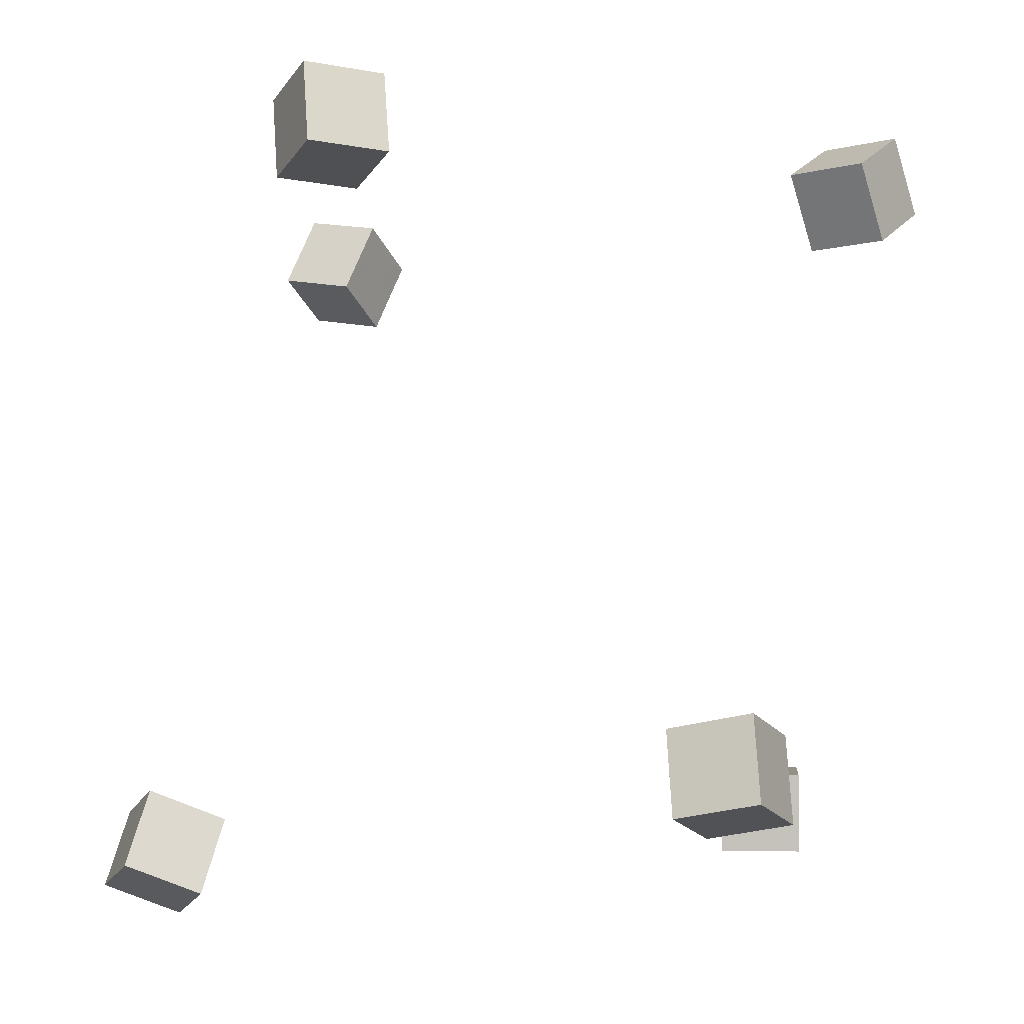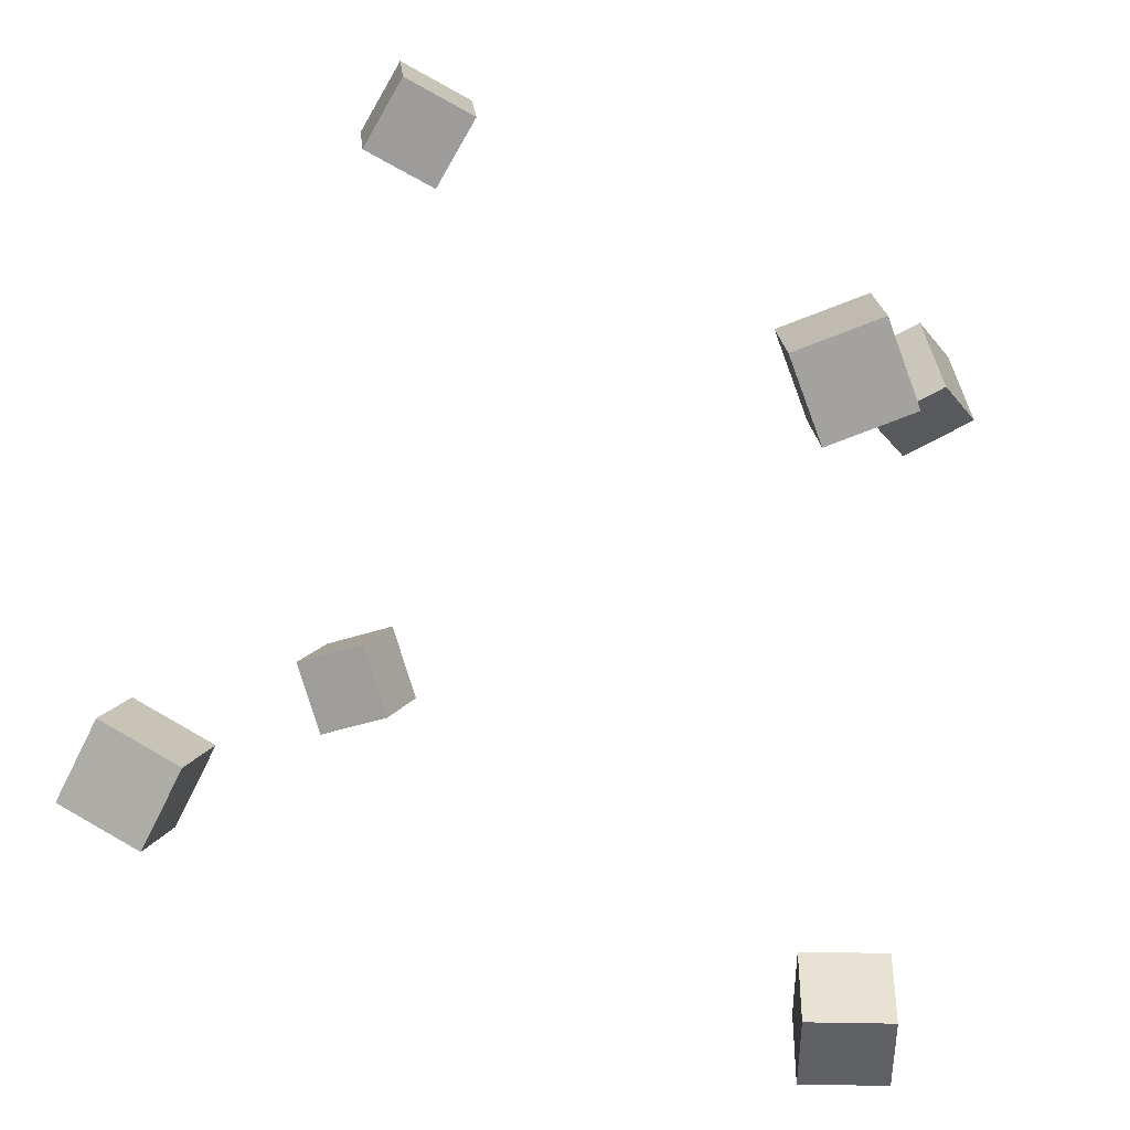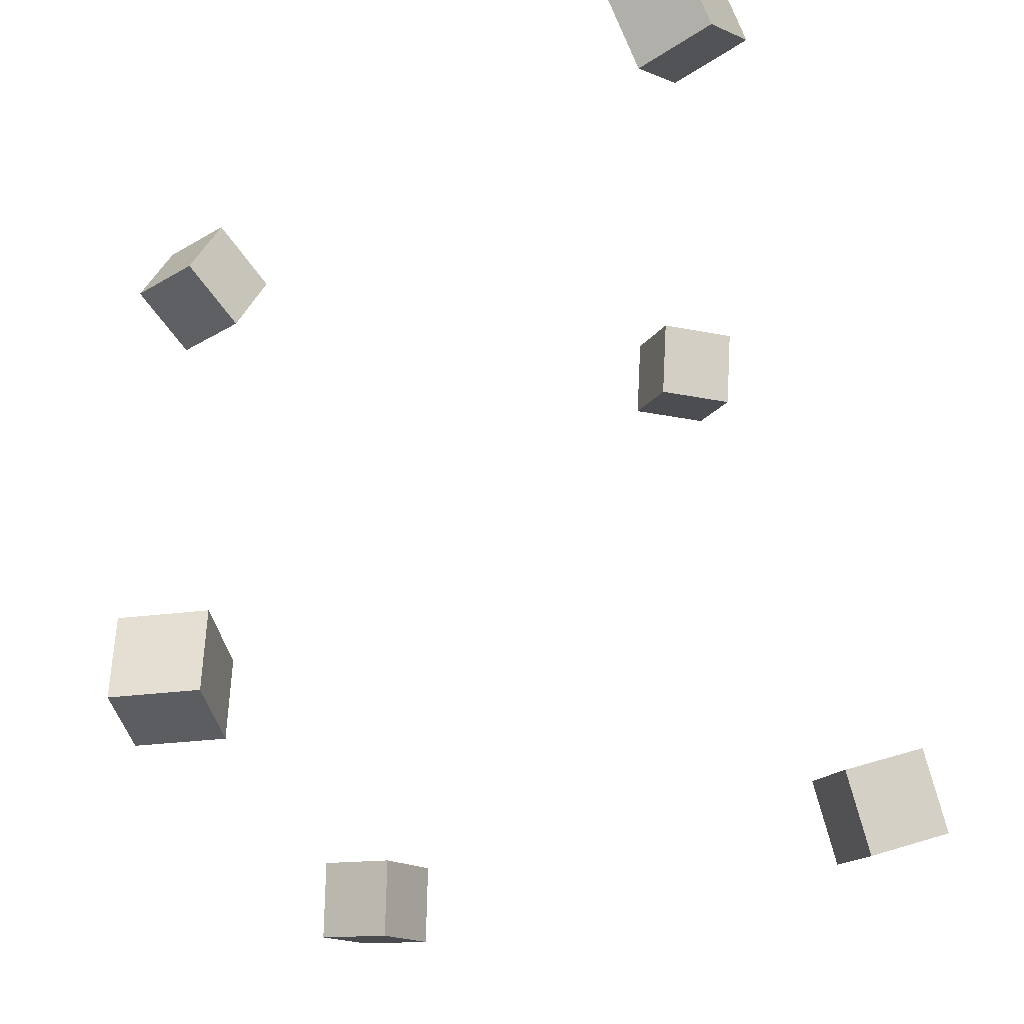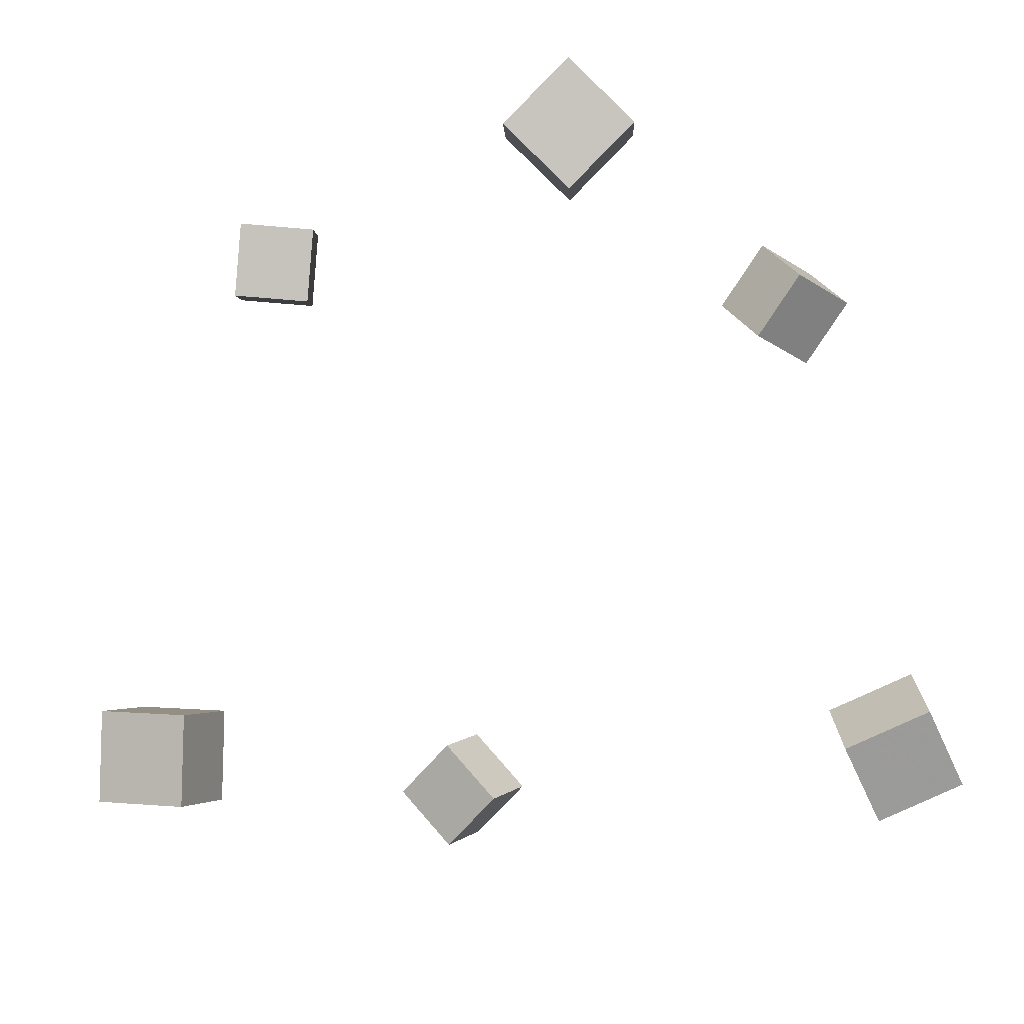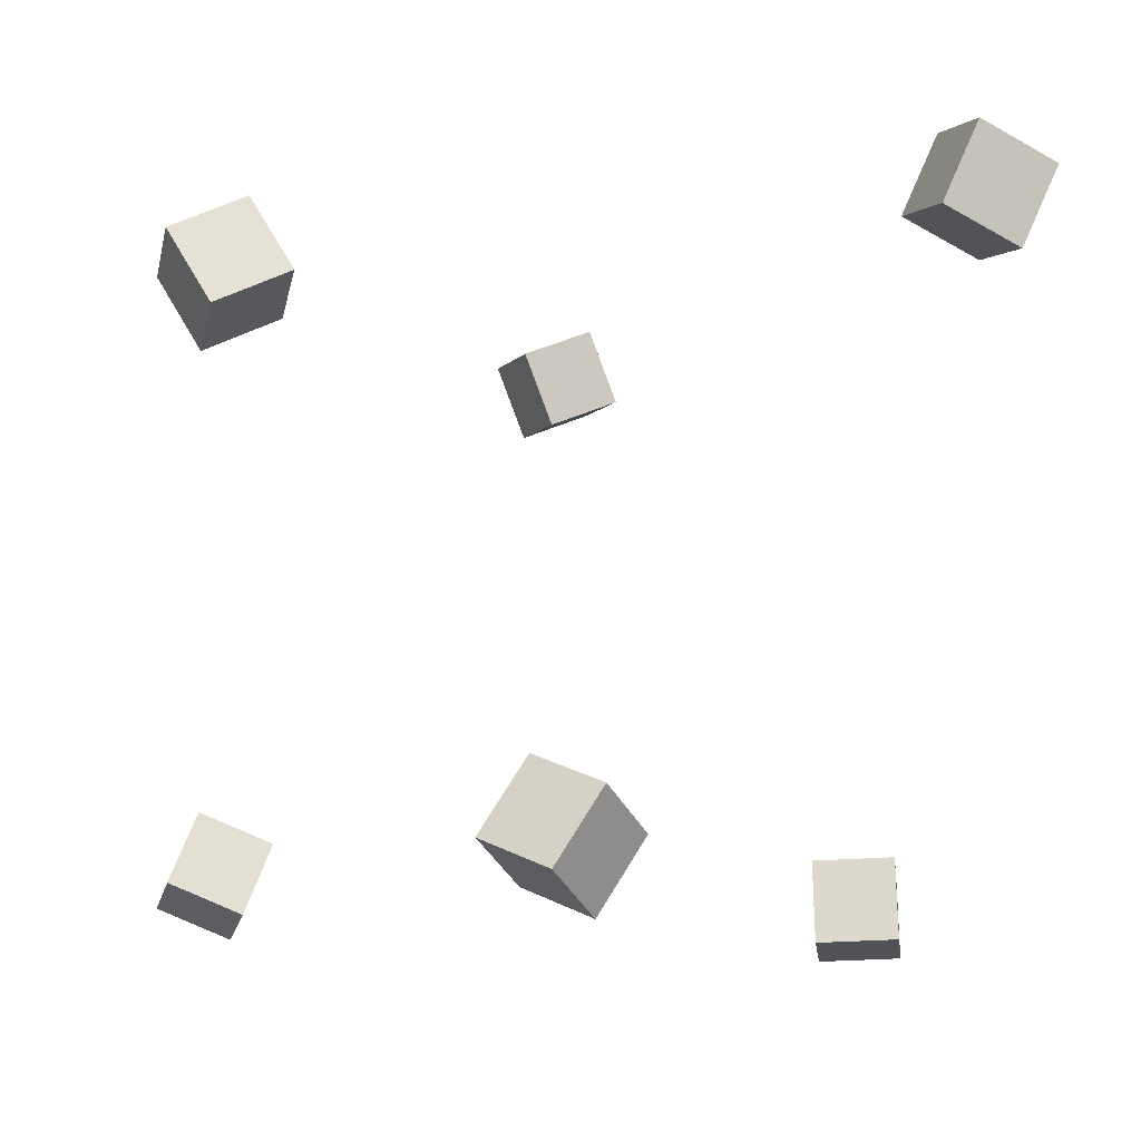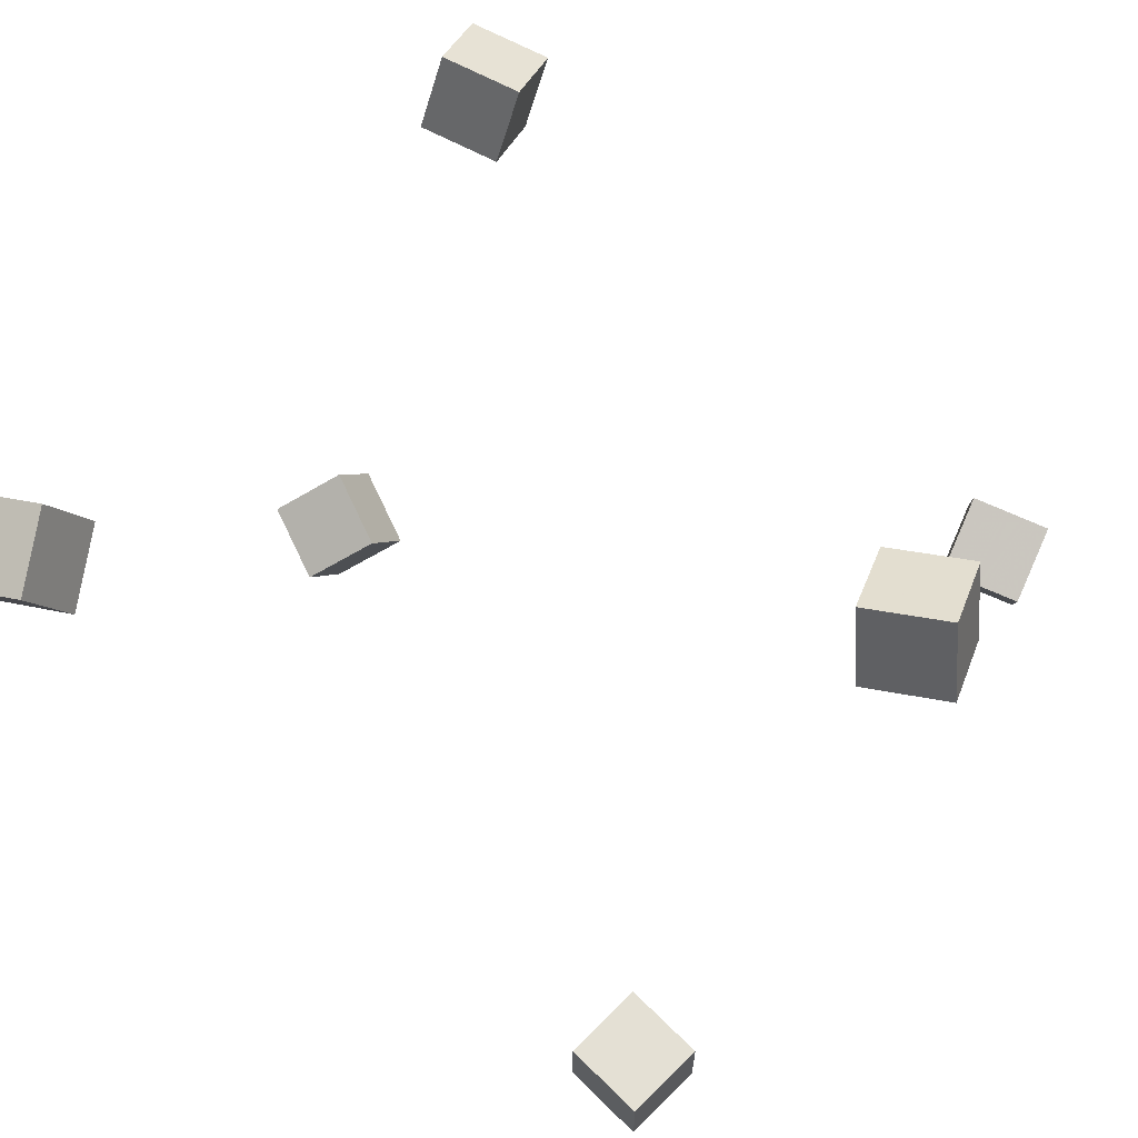
<metadata>
{"format":"obj","ext":"obj","renderer":"f3d","projection":"perspective","resolution":1024,"background":"white","views":[{"elev":-9.6,"azim":95.1,"up":"+Y"},{"elev":-60.6,"azim":90.1,"up":"+Y"},{"elev":-25.9,"azim":-78.7,"up":"+Y"},{"elev":-78.7,"azim":115.8,"up":"+Y"},{"elev":-21.5,"azim":176.9,"up":"+Z"},{"elev":67.0,"azim":-55.3,"up":"+Z"}]}
</metadata>
<code>
v -0.3206 0.2583 0.1744
v -0.3503 0.274 0.2421
v -0.3407 0.3266 0.1497
v -0.3704 0.3423 0.2175
v -0.2535 0.2863 0.1973
v -0.2832 0.302 0.265
v -0.2736 0.3546 0.1726
v -0.3033 0.3703 0.2403
f 1.0 7.0 5.0
f 1.0 3.0 7.0
f 1.0 4.0 3.0
f 1.0 2.0 4.0
f 3.0 8.0 7.0
f 3.0 4.0 8.0
f 5.0 7.0 8.0
f 5.0 8.0 6.0
f 1.0 5.0 6.0
f 1.0 6.0 2.0
f 2.0 6.0 8.0
f 2.0 8.0 4.0
v -0.04062 -0.3695 0.3162
v -0.01303 -0.3445 0.3811
v -0.0656 -0.3003 0.3001
v -0.03801 -0.2752 0.365
v 0.02411 -0.3539 0.2826
v 0.0517 -0.3289 0.3476
v -0.0008692 -0.2847 0.2666
v 0.02672 -0.2597 0.3315
f 9.0 15.0 13.0
f 9.0 11.0 15.0
f 9.0 12.0 11.0
f 9.0 10.0 12.0
f 11.0 16.0 15.0
f 11.0 12.0 16.0
f 13.0 15.0 16.0
f 13.0 16.0 14.0
f 9.0 13.0 14.0
f 9.0 14.0 10.0
f 10.0 14.0 16.0
f 10.0 16.0 12.0
v 0.3003 0.2586 0.07668
v 0.2384 0.2454 0.1132
v 0.2885 0.3314 0.08293
v 0.2265 0.3181 0.1195
v 0.3376 0.2592 0.1401
v 0.2757 0.246 0.1766
v 0.3257 0.332 0.1463
v 0.2638 0.3187 0.1829
f 17.0 23.0 21.0
f 17.0 19.0 23.0
f 17.0 20.0 19.0
f 17.0 18.0 20.0
f 19.0 24.0 23.0
f 19.0 20.0 24.0
f 21.0 23.0 24.0
f 21.0 24.0 22.0
f 17.0 21.0 22.0
f 17.0 22.0 18.0
f 18.0 22.0 24.0
f 18.0 24.0 20.0
v -0.007012 0.2796 -0.3815
v -0.04579 0.2816 -0.3176
v 0.02778 0.3435 -0.3624
v -0.011 0.3456 -0.2985
v 0.04666 0.2403 -0.3476
v 0.007881 0.2423 -0.2838
v 0.08145 0.3042 -0.3286
v 0.04267 0.3063 -0.2647
f 25.0 31.0 29.0
f 25.0 27.0 31.0
f 25.0 28.0 27.0
f 25.0 26.0 28.0
f 27.0 32.0 31.0
f 27.0 28.0 32.0
f 29.0 31.0 32.0
f 29.0 32.0 30.0
f 25.0 29.0 30.0
f 25.0 30.0 26.0
f 26.0 30.0 32.0
f 26.0 32.0 28.0
v 0.2942 -0.3073 -0.2526
v 0.2699 -0.317 -0.1831
v 0.2793 -0.2347 -0.2476
v 0.2549 -0.2444 -0.1782
v 0.3624 -0.295 -0.2269
v 0.3381 -0.3047 -0.1575
v 0.3475 -0.2224 -0.222
v 0.3231 -0.2321 -0.1526
f 33.0 39.0 37.0
f 33.0 35.0 39.0
f 33.0 36.0 35.0
f 33.0 34.0 36.0
f 35.0 40.0 39.0
f 35.0 36.0 40.0
f 37.0 39.0 40.0
f 37.0 40.0 38.0
f 33.0 37.0 38.0
f 33.0 38.0 34.0
f 34.0 38.0 40.0
f 34.0 40.0 36.0
v -0.3269 -0.2929 -0.2653
v -0.3259 -0.2921 -0.1886
v -0.3135 -0.218 -0.2663
v -0.3125 -0.2171 -0.1897
v -0.2526 -0.3062 -0.2661
v -0.2516 -0.3054 -0.1894
v -0.2392 -0.2313 -0.2671
v -0.2382 -0.2304 -0.1904
f 41.0 47.0 45.0
f 41.0 43.0 47.0
f 41.0 44.0 43.0
f 41.0 42.0 44.0
f 43.0 48.0 47.0
f 43.0 44.0 48.0
f 45.0 47.0 48.0
f 45.0 48.0 46.0
f 41.0 45.0 46.0
f 41.0 46.0 42.0
f 42.0 46.0 48.0
f 42.0 48.0 44.0

</code>
